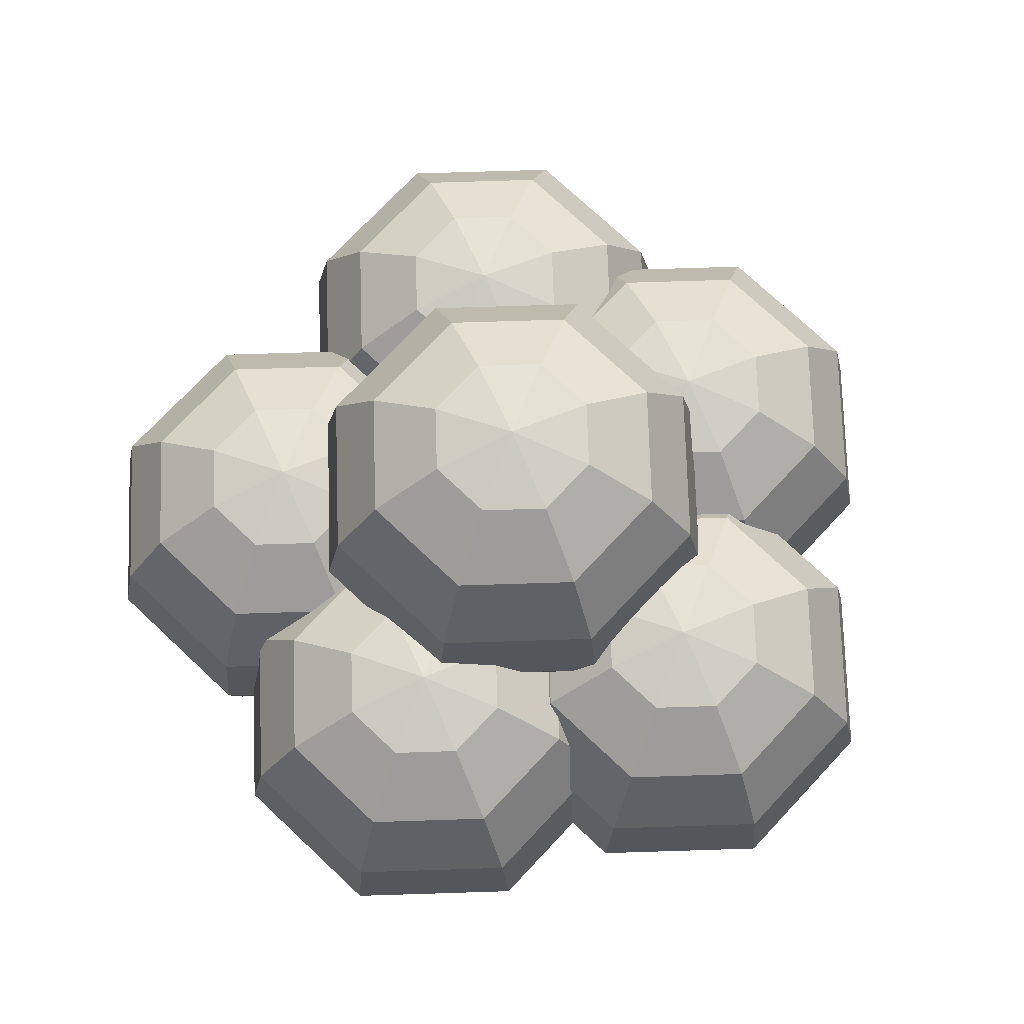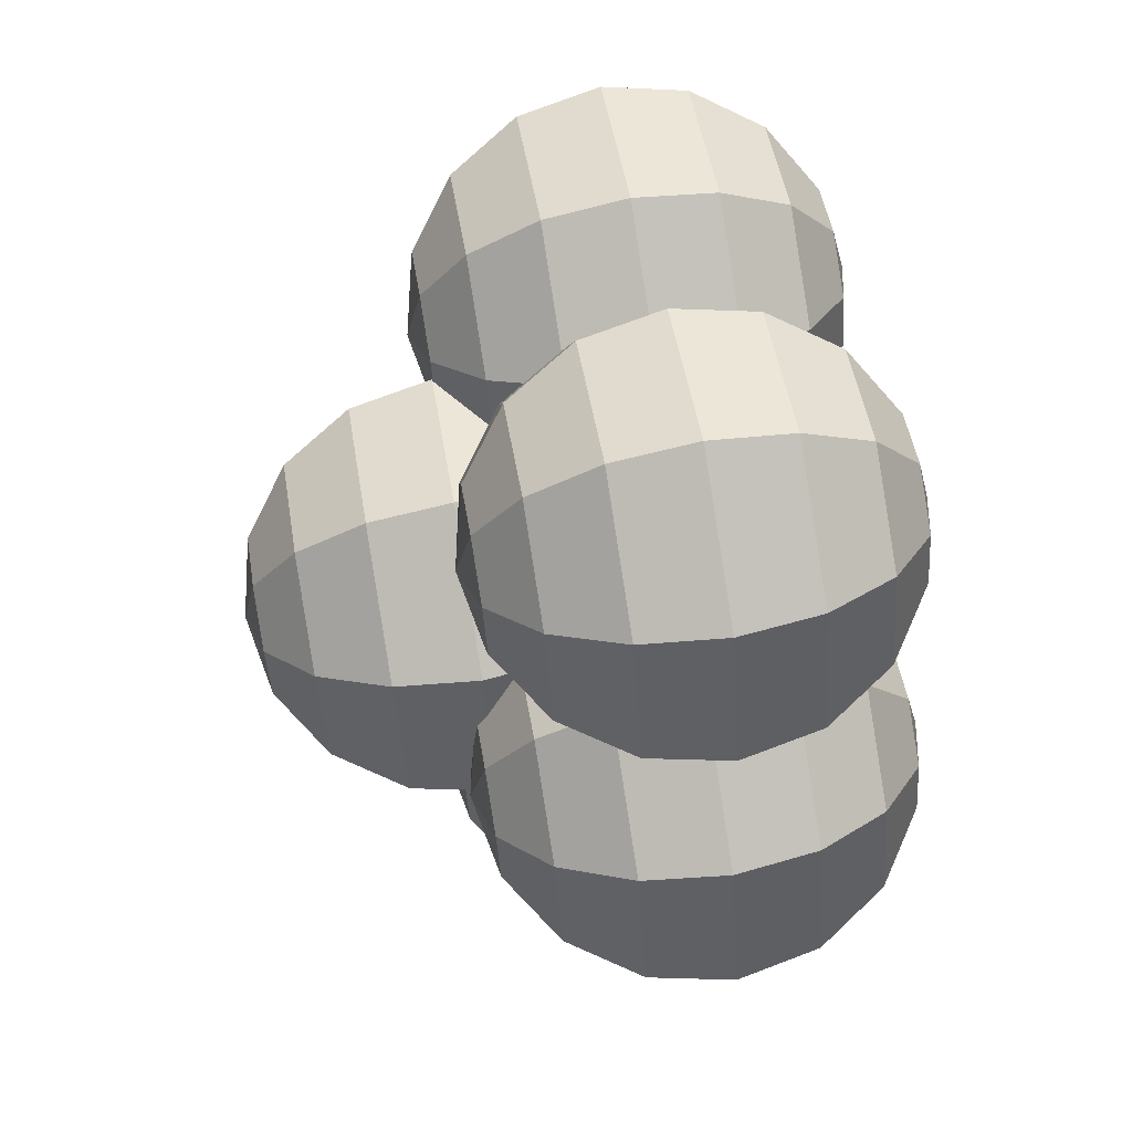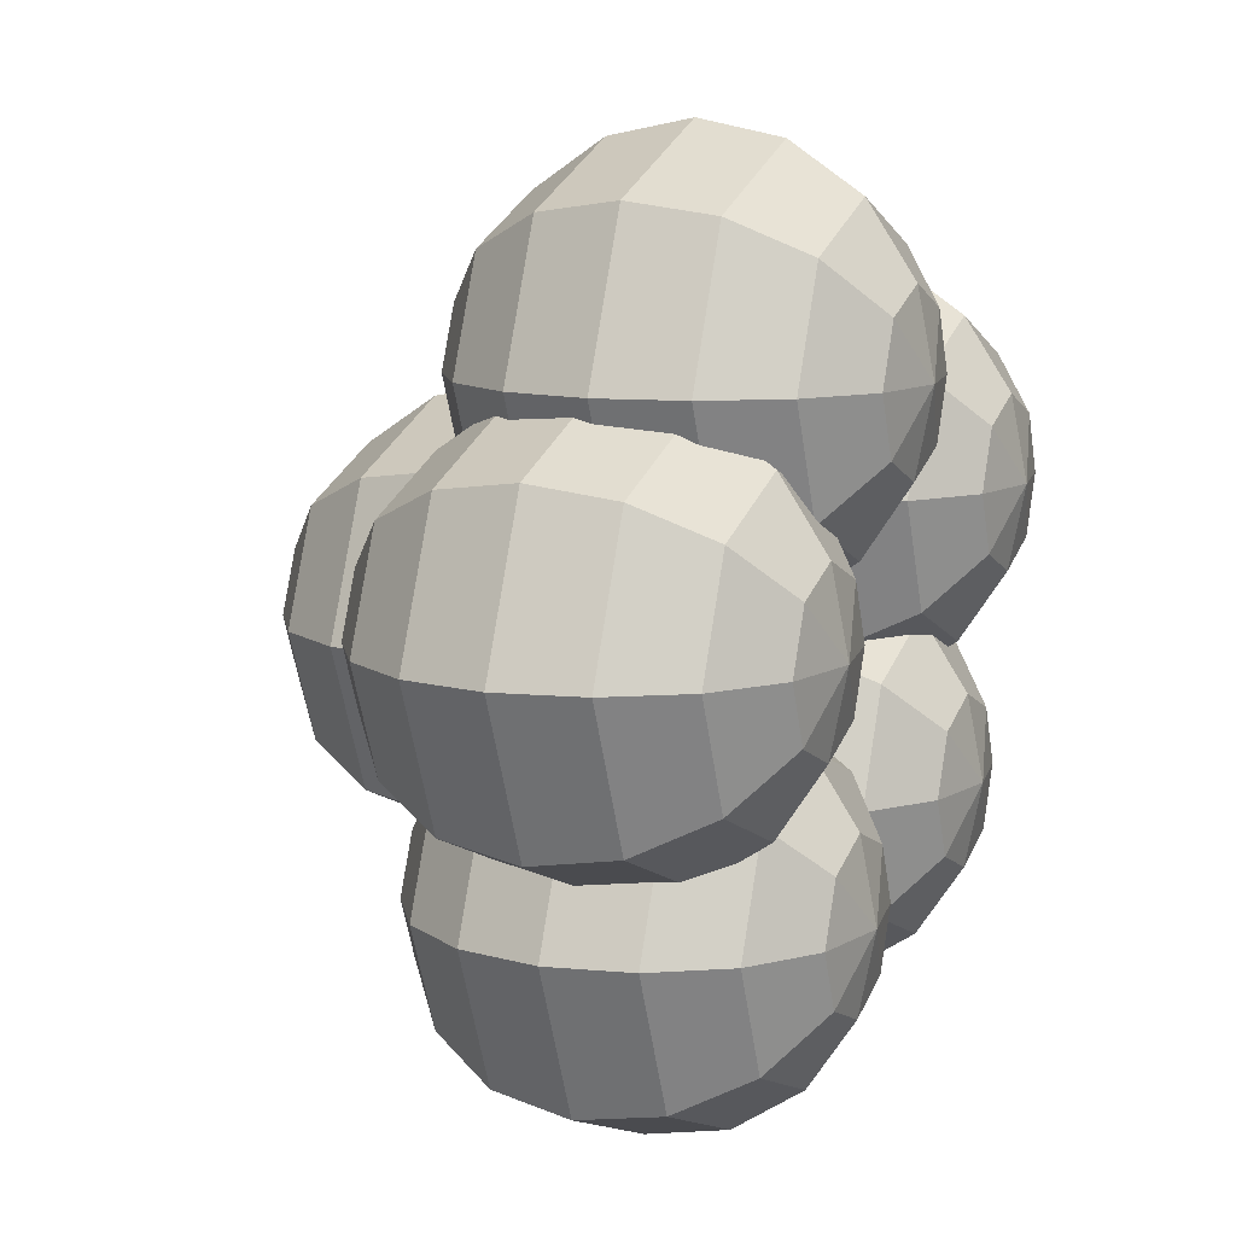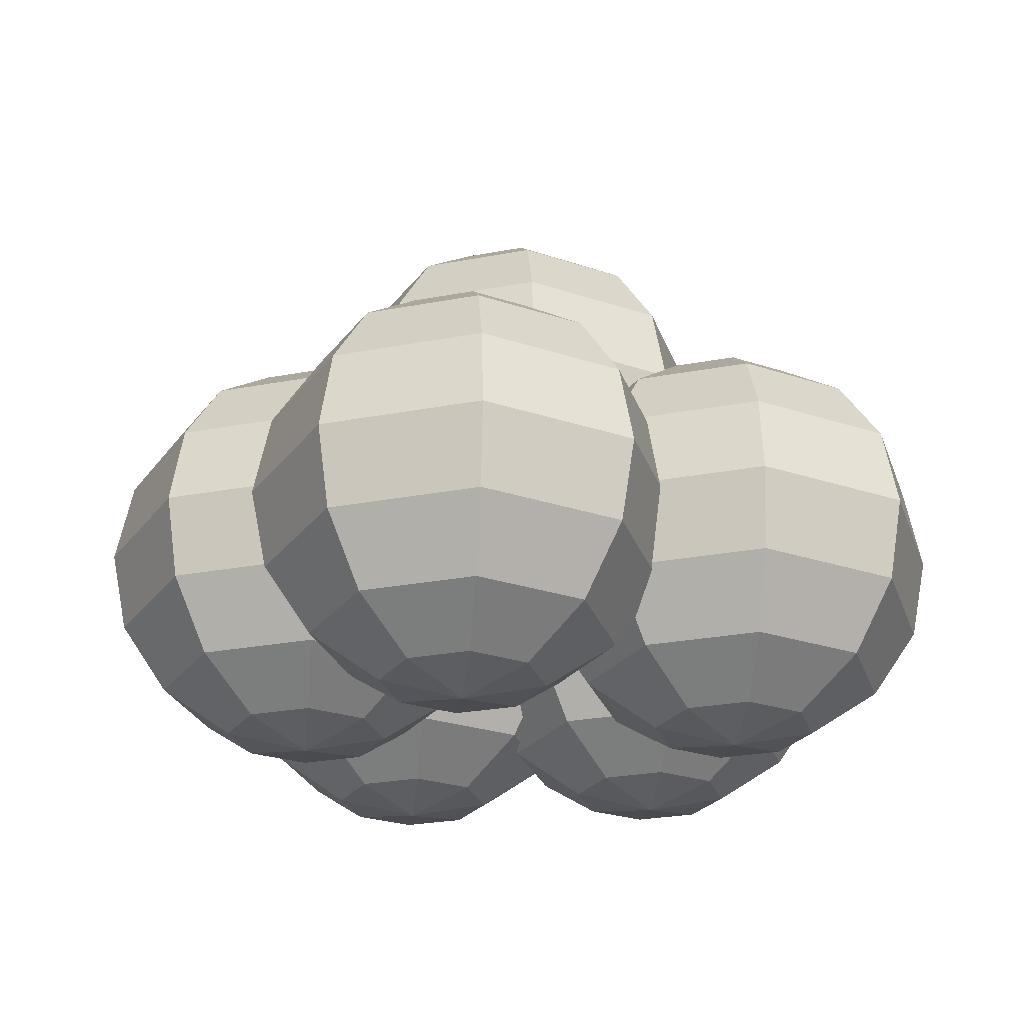
<metadata>
{"format":"obj","ext":"obj","renderer":"f3d","projection":"perspective","resolution":1024,"background":"white","views":[{"elev":74.1,"azim":155.7,"up":"+Y"},{"elev":70.0,"azim":-99.7,"up":"+Z"},{"elev":10.4,"azim":-65.7,"up":"+Z"},{"elev":-25.9,"azim":-5.6,"up":"+Y"}]}
</metadata>
<code>
o Sphere
v 2.875 7.397 -2.896
v 3.511 6.797 -3.532
v 3.935 5.898 -3.956
v 4.084 4.838 -4.105
v 3.935 3.779 -3.956
v 3.511 2.88 -3.532
v 2.875 2.28 -2.896
v 3.186 7.397 -2.147
v 4.084 6.797 -2.147
v 4.684 5.898 -2.147
v 4.895 4.838 -2.147
v 4.684 3.779 -2.147
v 4.084 2.88 -2.147
v 3.186 2.28 -2.147
v 2.875 7.397 -1.397
v 3.511 6.797 -0.762
v 3.935 5.898 -0.3375
v 4.084 4.838 -0.1884
v 3.935 3.779 -0.3375
v 3.511 2.88 -0.762
v 2.875 2.28 -1.397
v 2.126 7.397 -1.087
v 2.126 6.797 -0.1884
v 2.126 5.898 0.4119
v 2.126 4.838 0.6228
v 2.126 3.779 0.4119
v 2.126 2.88 -0.1884
v 2.126 2.28 -1.087
v 1.376 7.397 -1.397
v 0.741 6.797 -0.762
v 0.3165 5.898 -0.3375
v 0.1674 4.838 -0.1884
v 0.3165 3.779 -0.3375
v 0.741 2.88 -0.762
v 1.376 2.28 -1.397
v 1.066 7.397 -2.147
v 0.1674 6.797 -2.147
v -0.4329 5.898 -2.147
v -0.6437 4.838 -2.147
v -0.4329 3.779 -2.147
v 0.1674 2.88 -2.147
v 1.066 2.28 -2.147
v 1.376 7.397 -2.896
v 0.741 6.797 -3.532
v 0.3165 5.898 -3.956
v 0.1674 4.838 -4.105
v 0.3165 3.779 -3.956
v 0.741 2.88 -3.532
v 1.376 2.28 -2.896
v 2.126 2.069 -2.147
v 2.126 7.608 -2.147
v 2.126 7.397 -3.207
v 2.126 6.797 -4.105
v 2.126 5.898 -4.705
v 2.126 4.838 -4.916
v 2.126 3.779 -4.705
v 2.126 2.88 -4.105
v 2.126 2.28 -3.207
f 58 57 6 7
f 56 55 4 5
f 54 53 2 3
f 52 51 1
f 50 58 7
f 57 56 5 6
f 55 54 3 4
f 53 52 1 2
f 50 7 14
f 6 5 12 13
f 4 3 10 11
f 2 1 8 9
f 7 6 13 14
f 5 4 11 12
f 3 2 9 10
f 1 51 8
f 11 10 17 18
f 9 8 15 16
f 14 13 20 21
f 12 11 18 19
f 10 9 16 17
f 8 51 15
f 50 14 21
f 13 12 19 20
f 21 20 27 28
f 19 18 25 26
f 17 16 23 24
f 15 51 22
f 50 21 28
f 20 19 26 27
f 18 17 24 25
f 16 15 22 23
f 24 23 30 31
f 22 51 29
f 50 28 35
f 27 26 33 34
f 25 24 31 32
f 23 22 29 30
f 28 27 34 35
f 26 25 32 33
f 50 35 42
f 34 33 40 41
f 32 31 38 39
f 30 29 36 37
f 35 34 41 42
f 33 32 39 40
f 31 30 37 38
f 29 51 36
f 37 36 43 44
f 42 41 48 49
f 40 39 46 47
f 38 37 44 45
f 36 51 43
f 50 42 49
f 41 40 47 48
f 39 38 45 46
f 49 48 57 58
f 47 46 55 56
f 45 44 53 54
f 43 51 52
f 50 49 58
f 48 47 56 57
f 46 45 54 55
f 44 43 52 53
o Sphere.001
v 3.472 7.126 0.6253
v 4.108 6.526 -0.01
v 4.532 5.627 -0.4345
v 4.681 4.568 -0.5836
v 4.532 3.508 -0.4345
v 4.108 2.609 -0.01
v 3.472 2.009 0.6253
v 3.783 7.126 1.375
v 4.681 6.526 1.375
v 5.282 5.627 1.375
v 5.492 4.568 1.375
v 5.282 3.508 1.375
v 4.681 2.609 1.375
v 3.783 2.009 1.375
v 3.472 7.126 2.124
v 4.108 6.526 2.76
v 4.532 5.627 3.184
v 4.681 4.568 3.333
v 4.532 3.508 3.184
v 4.108 2.609 2.76
v 3.472 2.009 2.124
v 2.723 7.126 2.435
v 2.723 6.526 3.333
v 2.723 5.627 3.933
v 2.723 4.568 4.144
v 2.723 3.508 3.933
v 2.723 2.609 3.333
v 2.723 2.009 2.435
v 1.974 7.126 2.124
v 1.338 6.526 2.76
v 0.9137 5.627 3.184
v 0.7646 4.568 3.333
v 0.9137 3.508 3.184
v 1.338 2.609 2.76
v 1.974 2.009 2.124
v 1.663 7.126 1.375
v 0.7646 6.526 1.375
v 0.1643 5.627 1.375
v -0.04655 4.568 1.375
v 0.1643 3.508 1.375
v 0.7646 2.609 1.375
v 1.663 2.009 1.375
v 1.974 7.126 0.6253
v 1.338 6.526 -0.01
v 0.9137 5.627 -0.4345
v 0.7646 4.568 -0.5836
v 0.9137 3.508 -0.4345
v 1.338 2.609 -0.01
v 1.974 2.009 0.6253
v 2.723 1.798 1.375
v 2.723 7.337 1.375
v 2.723 7.126 0.3149
v 2.723 6.526 -0.5836
v 2.723 5.627 -1.184
v 2.723 4.568 -1.395
v 2.723 3.508 -1.184
v 2.723 2.609 -0.5836
v 2.723 2.009 0.3149
f 116 115 64 65
f 114 113 62 63
f 112 111 60 61
f 110 109 59
f 108 116 65
f 115 114 63 64
f 113 112 61 62
f 111 110 59 60
f 108 65 72
f 64 63 70 71
f 62 61 68 69
f 60 59 66 67
f 65 64 71 72
f 63 62 69 70
f 61 60 67 68
f 59 109 66
f 69 68 75 76
f 67 66 73 74
f 72 71 78 79
f 70 69 76 77
f 68 67 74 75
f 66 109 73
f 108 72 79
f 71 70 77 78
f 79 78 85 86
f 77 76 83 84
f 75 74 81 82
f 73 109 80
f 108 79 86
f 78 77 84 85
f 76 75 82 83
f 74 73 80 81
f 82 81 88 89
f 80 109 87
f 108 86 93
f 85 84 91 92
f 83 82 89 90
f 81 80 87 88
f 86 85 92 93
f 84 83 90 91
f 108 93 100
f 92 91 98 99
f 90 89 96 97
f 88 87 94 95
f 93 92 99 100
f 91 90 97 98
f 89 88 95 96
f 87 109 94
f 95 94 101 102
f 100 99 106 107
f 98 97 104 105
f 96 95 102 103
f 94 109 101
f 108 100 107
f 99 98 105 106
f 97 96 103 104
f 107 106 115 116
f 105 104 113 114
f 103 102 111 112
f 101 109 110
f 108 107 116
f 106 105 114 115
f 104 103 112 113
f 102 101 110 111
o Sphere.002
v -0.2816 7.048 2.163
v 0.3538 6.448 1.528
v 0.7783 5.549 1.103
v 0.9274 4.489 0.954
v 0.7783 3.429 1.103
v 0.3538 2.531 1.528
v -0.2816 1.931 2.163
v 0.02886 7.048 2.912
v 0.9274 6.448 2.912
v 1.528 5.549 2.912
v 1.739 4.489 2.912
v 1.528 3.429 2.912
v 0.9274 2.531 2.912
v 0.02886 1.931 2.912
v -0.2816 7.048 3.662
v 0.3538 6.448 4.297
v 0.7783 5.549 4.722
v 0.9274 4.489 4.871
v 0.7783 3.429 4.722
v 0.3538 2.531 4.297
v -0.2816 1.931 3.662
v -1.031 7.048 3.972
v -1.031 6.448 4.871
v -1.031 5.549 5.471
v -1.031 4.489 5.682
v -1.031 3.429 5.471
v -1.031 2.531 4.871
v -1.031 1.931 3.972
v -1.78 7.048 3.662
v -2.416 6.448 4.297
v -2.84 5.549 4.722
v -2.989 4.489 4.871
v -2.84 3.429 4.722
v -2.416 2.531 4.297
v -1.78 1.931 3.662
v -2.091 7.048 2.912
v -2.989 6.448 2.912
v -3.59 5.549 2.912
v -3.801 4.489 2.912
v -3.59 3.429 2.912
v -2.989 2.531 2.912
v -2.091 1.931 2.912
v -1.78 7.048 2.163
v -2.416 6.448 1.528
v -2.84 5.549 1.103
v -2.989 4.489 0.954
v -2.84 3.429 1.103
v -2.416 2.531 1.528
v -1.78 1.931 2.163
v -1.031 1.72 2.912
v -1.031 7.259 2.912
v -1.031 7.048 1.852
v -1.031 6.448 0.954
v -1.031 5.549 0.3536
v -1.031 4.489 0.1428
v -1.031 3.429 0.3536
v -1.031 2.531 0.954
v -1.031 1.931 1.852
f 174 173 122 123
f 172 171 120 121
f 170 169 118 119
f 168 167 117
f 166 174 123
f 173 172 121 122
f 171 170 119 120
f 169 168 117 118
f 166 123 130
f 122 121 128 129
f 120 119 126 127
f 118 117 124 125
f 123 122 129 130
f 121 120 127 128
f 119 118 125 126
f 117 167 124
f 127 126 133 134
f 125 124 131 132
f 130 129 136 137
f 128 127 134 135
f 126 125 132 133
f 124 167 131
f 166 130 137
f 129 128 135 136
f 137 136 143 144
f 135 134 141 142
f 133 132 139 140
f 131 167 138
f 166 137 144
f 136 135 142 143
f 134 133 140 141
f 132 131 138 139
f 140 139 146 147
f 138 167 145
f 166 144 151
f 143 142 149 150
f 141 140 147 148
f 139 138 145 146
f 144 143 150 151
f 142 141 148 149
f 166 151 158
f 150 149 156 157
f 148 147 154 155
f 146 145 152 153
f 151 150 157 158
f 149 148 155 156
f 147 146 153 154
f 145 167 152
f 153 152 159 160
f 158 157 164 165
f 156 155 162 163
f 154 153 160 161
f 152 167 159
f 166 158 165
f 157 156 163 164
f 155 154 161 162
f 165 164 173 174
f 163 162 171 172
f 161 160 169 170
f 159 167 168
f 166 165 174
f 164 163 172 173
f 162 161 170 171
f 160 159 168 169
o Sphere.003
v -2.204 7.27 -0.533
v -1.569 6.67 -1.168
v -1.144 5.771 -1.593
v -0.9952 4.711 -1.742
v -1.144 3.651 -1.593
v -1.569 2.753 -1.168
v -2.204 2.153 -0.533
v -1.894 7.27 0.2165
v -0.9952 6.67 0.2165
v -0.3949 5.771 0.2165
v -0.184 4.711 0.2165
v -0.3949 3.651 0.2165
v -0.9952 2.753 0.2165
v -1.894 2.153 0.2165
v -2.204 7.27 0.9659
v -1.569 6.67 1.601
v -1.144 5.771 2.026
v -0.9952 4.711 2.175
v -1.144 3.651 2.026
v -1.569 2.753 1.601
v -2.204 2.153 0.9659
v -2.954 7.27 1.276
v -2.954 6.67 2.175
v -2.954 5.771 2.775
v -2.954 4.711 2.986
v -2.954 3.651 2.775
v -2.954 2.753 2.175
v -2.954 2.153 1.276
v -3.703 7.27 0.9659
v -4.338 6.67 1.601
v -4.763 5.771 2.026
v -4.912 4.711 2.175
v -4.763 3.651 2.026
v -4.338 2.753 1.601
v -3.703 2.153 0.9659
v -4.013 7.27 0.2165
v -4.912 6.67 0.2165
v -5.512 5.771 0.2165
v -5.723 4.711 0.2165
v -5.512 3.651 0.2165
v -4.912 2.753 0.2165
v -4.013 2.153 0.2165
v -3.703 7.27 -0.533
v -4.338 6.67 -1.168
v -4.763 5.771 -1.593
v -4.912 4.711 -1.742
v -4.763 3.651 -1.593
v -4.338 2.753 -1.168
v -3.703 2.153 -0.533
v -2.954 1.942 0.2165
v -2.954 7.481 0.2165
v -2.954 7.27 -0.8434
v -2.954 6.67 -1.742
v -2.954 5.771 -2.342
v -2.954 4.711 -2.553
v -2.954 3.651 -2.342
v -2.954 2.753 -1.742
v -2.954 2.153 -0.8434
f 232 231 180 181
f 230 229 178 179
f 228 227 176 177
f 226 225 175
f 224 232 181
f 231 230 179 180
f 229 228 177 178
f 227 226 175 176
f 224 181 188
f 180 179 186 187
f 178 177 184 185
f 176 175 182 183
f 181 180 187 188
f 179 178 185 186
f 177 176 183 184
f 175 225 182
f 185 184 191 192
f 183 182 189 190
f 188 187 194 195
f 186 185 192 193
f 184 183 190 191
f 182 225 189
f 224 188 195
f 187 186 193 194
f 195 194 201 202
f 193 192 199 200
f 191 190 197 198
f 189 225 196
f 224 195 202
f 194 193 200 201
f 192 191 198 199
f 190 189 196 197
f 198 197 204 205
f 196 225 203
f 224 202 209
f 201 200 207 208
f 199 198 205 206
f 197 196 203 204
f 202 201 208 209
f 200 199 206 207
f 224 209 216
f 208 207 214 215
f 206 205 212 213
f 204 203 210 211
f 209 208 215 216
f 207 206 213 214
f 205 204 211 212
f 203 225 210
f 211 210 217 218
f 216 215 222 223
f 214 213 220 221
f 212 211 218 219
f 210 225 217
f 224 216 223
f 215 214 221 222
f 213 212 219 220
f 223 222 231 232
f 221 220 229 230
f 219 218 227 228
f 217 225 226
f 224 223 232
f 222 221 230 231
f 220 219 228 229
f 218 217 226 227
o Sphere.004
v -0.5602 7.499 -3.795
v 0.07512 6.899 -4.431
v 0.4996 6 -4.855
v 0.6487 4.94 -5.004
v 0.4996 3.88 -4.855
v 0.07512 2.982 -4.431
v -0.5602 2.382 -3.795
v -0.2498 7.499 -3.046
v 0.6487 6.899 -3.046
v 1.249 6 -3.046
v 1.46 4.94 -3.046
v 1.249 3.88 -3.046
v 0.6487 2.982 -3.046
v -0.2498 2.382 -3.046
v -0.5602 7.499 -2.297
v 0.07512 6.899 -1.661
v 0.4996 6 -1.237
v 0.6487 4.94 -1.088
v 0.4996 3.88 -1.237
v 0.07512 2.982 -1.661
v -0.5602 2.382 -2.297
v -1.31 7.499 -1.986
v -1.31 6.899 -1.088
v -1.31 6 -0.4873
v -1.31 4.94 -0.2765
v -1.31 3.88 -0.4873
v -1.31 2.982 -1.088
v -1.31 2.382 -1.986
v -2.059 7.499 -2.297
v -2.694 6.899 -1.661
v -3.119 6 -1.237
v -3.268 4.94 -1.088
v -3.119 3.88 -1.237
v -2.694 2.982 -1.661
v -2.059 2.382 -2.297
v -2.369 7.499 -3.046
v -3.268 6.899 -3.046
v -3.868 6 -3.046
v -4.079 4.94 -3.046
v -3.868 3.88 -3.046
v -3.268 2.982 -3.046
v -2.369 2.382 -3.046
v -2.059 7.499 -3.795
v -2.694 6.899 -4.431
v -3.119 6 -4.855
v -3.268 4.94 -5.004
v -3.119 3.88 -4.855
v -2.694 2.982 -4.431
v -2.059 2.382 -3.795
v -1.31 2.171 -3.046
v -1.31 7.71 -3.046
v -1.31 7.499 -4.106
v -1.31 6.899 -5.004
v -1.31 6 -5.605
v -1.31 4.94 -5.816
v -1.31 3.88 -5.605
v -1.31 2.982 -5.004
v -1.31 2.382 -4.106
f 290 289 238 239
f 288 287 236 237
f 286 285 234 235
f 284 283 233
f 282 290 239
f 289 288 237 238
f 287 286 235 236
f 285 284 233 234
f 282 239 246
f 238 237 244 245
f 236 235 242 243
f 234 233 240 241
f 239 238 245 246
f 237 236 243 244
f 235 234 241 242
f 233 283 240
f 243 242 249 250
f 241 240 247 248
f 246 245 252 253
f 244 243 250 251
f 242 241 248 249
f 240 283 247
f 282 246 253
f 245 244 251 252
f 253 252 259 260
f 251 250 257 258
f 249 248 255 256
f 247 283 254
f 282 253 260
f 252 251 258 259
f 250 249 256 257
f 248 247 254 255
f 256 255 262 263
f 254 283 261
f 282 260 267
f 259 258 265 266
f 257 256 263 264
f 255 254 261 262
f 260 259 266 267
f 258 257 264 265
f 282 267 274
f 266 265 272 273
f 264 263 270 271
f 262 261 268 269
f 267 266 273 274
f 265 264 271 272
f 263 262 269 270
f 261 283 268
f 269 268 275 276
f 274 273 280 281
f 272 271 278 279
f 270 269 276 277
f 268 283 275
f 282 274 281
f 273 272 279 280
f 271 270 277 278
f 281 280 289 290
f 279 278 287 288
f 277 276 285 286
f 275 283 284
f 282 281 290
f 280 279 288 289
f 278 277 286 287
f 276 275 284 285
o Sphere.005
v 0.673 9.696 -0.9011
v 1.308 9.096 -1.536
v 1.733 8.197 -1.961
v 1.882 7.137 -2.11
v 1.733 6.078 -1.961
v 1.308 5.179 -1.536
v 0.673 4.579 -0.9011
v 0.9834 9.696 -0.1517
v 1.882 9.096 -0.1517
v 2.482 8.197 -0.1517
v 2.693 7.137 -0.1517
v 2.482 6.078 -0.1517
v 1.882 5.179 -0.1517
v 0.9834 4.579 -0.1517
v 0.673 9.696 0.5977
v 1.308 9.096 1.233
v 1.733 8.197 1.658
v 1.882 7.137 1.807
v 1.733 6.078 1.658
v 1.308 5.179 1.233
v 0.673 4.579 0.5977
v -0.07643 9.696 0.9081
v -0.07643 9.096 1.807
v -0.07643 8.197 2.407
v -0.07643 7.137 2.618
v -0.07643 6.078 2.407
v -0.07643 5.179 1.807
v -0.07643 4.579 0.9081
v -0.8259 9.696 0.5977
v -1.461 9.096 1.233
v -1.886 8.197 1.658
v -2.035 7.137 1.807
v -1.886 6.078 1.658
v -1.461 5.179 1.233
v -0.8259 4.579 0.5977
v -1.136 9.696 -0.1517
v -2.035 9.096 -0.1517
v -2.635 8.197 -0.1517
v -2.846 7.137 -0.1517
v -2.635 6.078 -0.1517
v -2.035 5.179 -0.1517
v -1.136 4.579 -0.1517
v -0.8259 9.696 -0.9011
v -1.461 9.096 -1.536
v -1.886 8.197 -1.961
v -2.035 7.137 -2.11
v -1.886 6.078 -1.961
v -1.461 5.179 -1.536
v -0.8259 4.579 -0.9011
v -0.07643 4.368 -0.1517
v -0.07643 9.907 -0.1517
v -0.07643 9.696 -1.212
v -0.07643 9.096 -2.11
v -0.07643 8.197 -2.71
v -0.07643 7.137 -2.921
v -0.07643 6.078 -2.71
v -0.07643 5.179 -2.11
v -0.07643 4.579 -1.212
f 348 347 296 297
f 346 345 294 295
f 344 343 292 293
f 342 341 291
f 340 348 297
f 347 346 295 296
f 345 344 293 294
f 343 342 291 292
f 340 297 304
f 296 295 302 303
f 294 293 300 301
f 292 291 298 299
f 297 296 303 304
f 295 294 301 302
f 293 292 299 300
f 291 341 298
f 301 300 307 308
f 299 298 305 306
f 304 303 310 311
f 302 301 308 309
f 300 299 306 307
f 298 341 305
f 340 304 311
f 303 302 309 310
f 311 310 317 318
f 309 308 315 316
f 307 306 313 314
f 305 341 312
f 340 311 318
f 310 309 316 317
f 308 307 314 315
f 306 305 312 313
f 314 313 320 321
f 312 341 319
f 340 318 325
f 317 316 323 324
f 315 314 321 322
f 313 312 319 320
f 318 317 324 325
f 316 315 322 323
f 340 325 332
f 324 323 330 331
f 322 321 328 329
f 320 319 326 327
f 325 324 331 332
f 323 322 329 330
f 321 320 327 328
f 319 341 326
f 327 326 333 334
f 332 331 338 339
f 330 329 336 337
f 328 327 334 335
f 326 341 333
f 340 332 339
f 331 330 337 338
f 329 328 335 336
f 339 338 347 348
f 337 336 345 346
f 335 334 343 344
f 333 341 342
f 340 339 348
f 338 337 346 347
f 336 335 344 345
f 334 333 342 343

</code>
